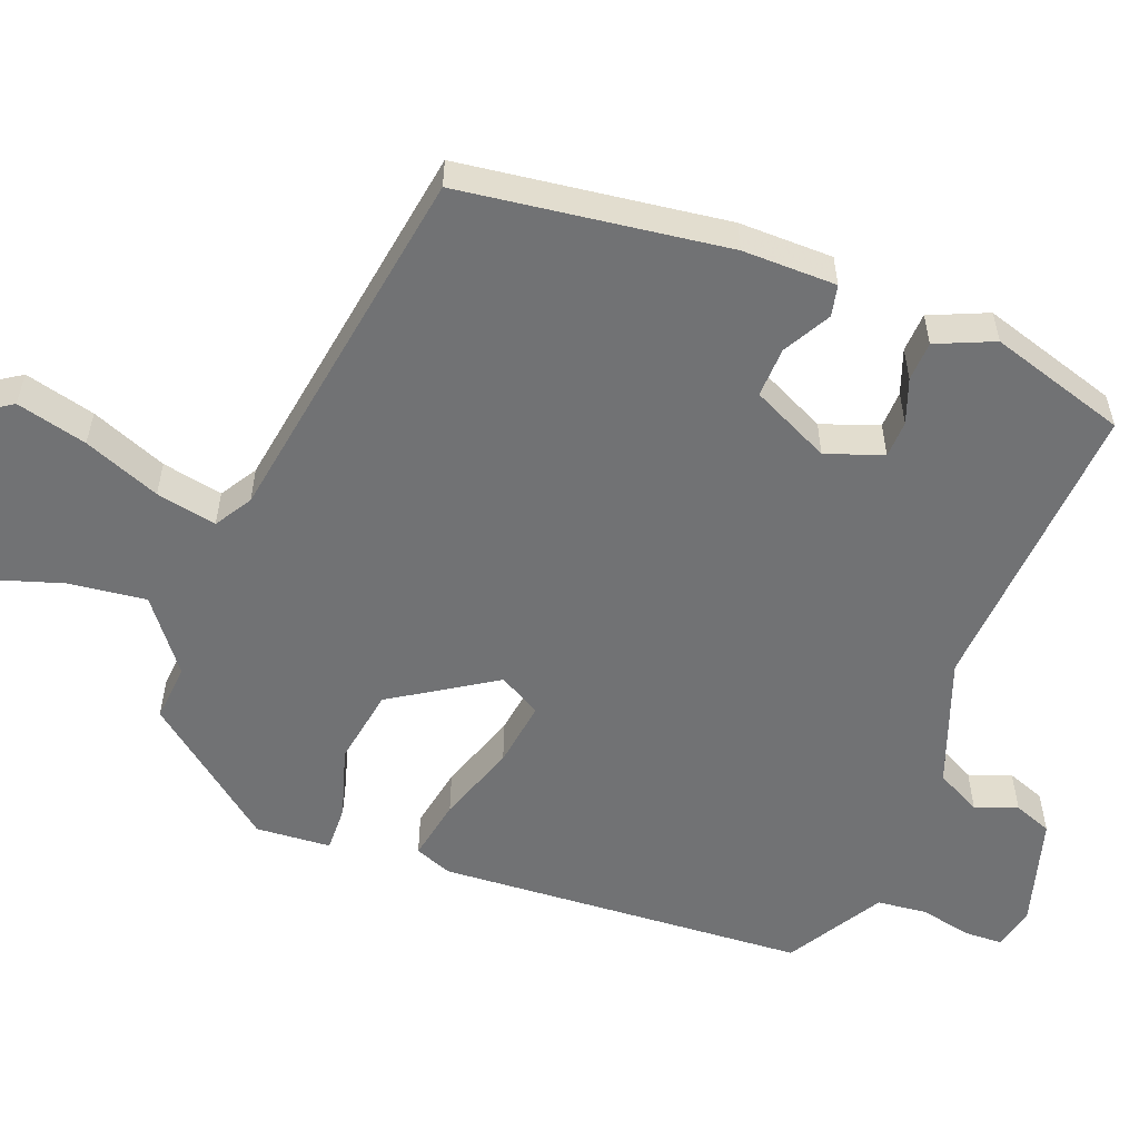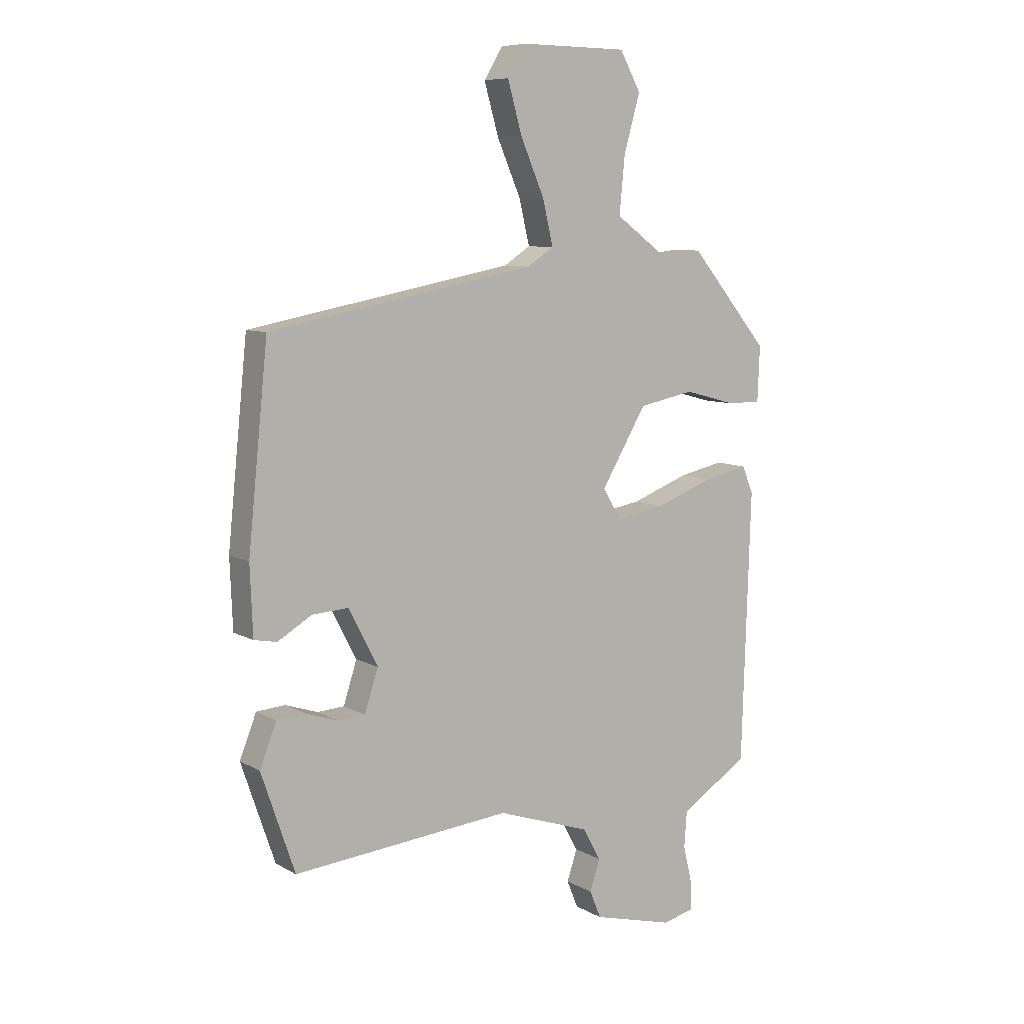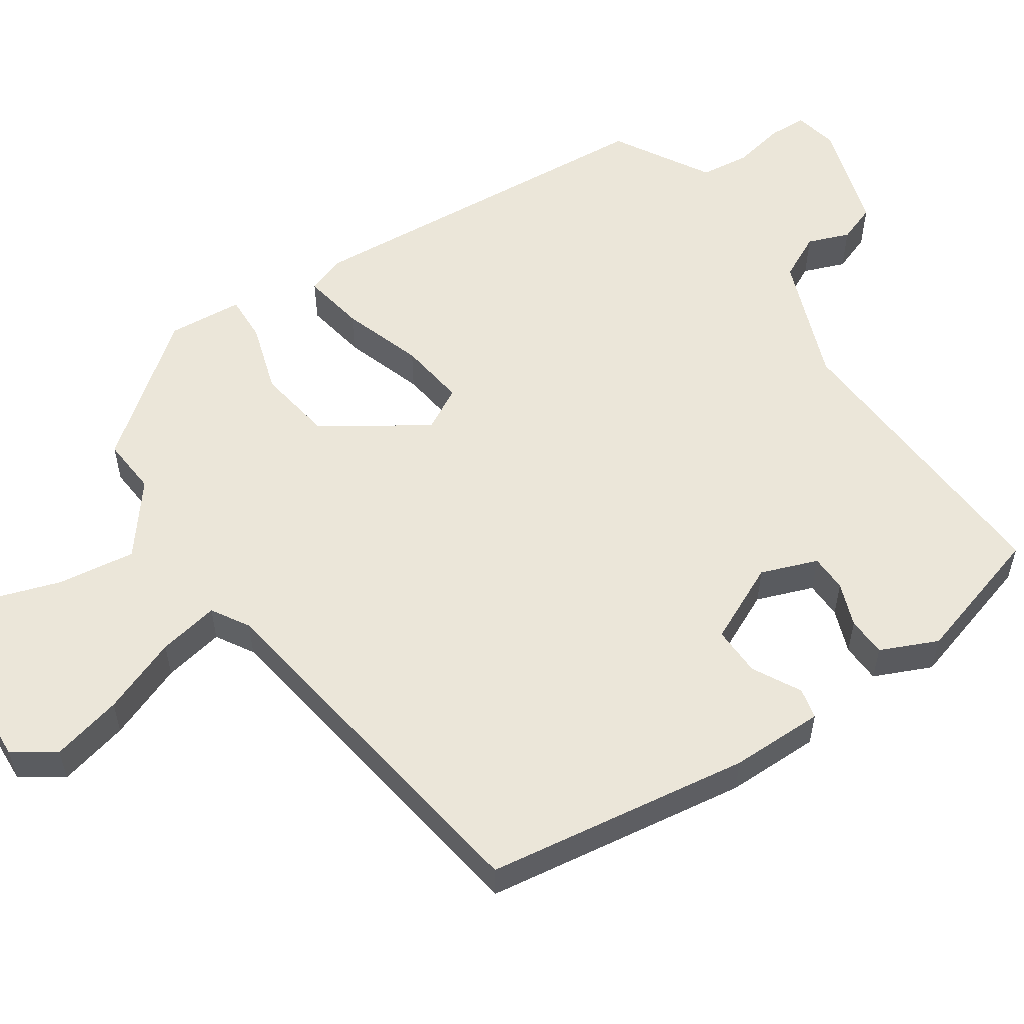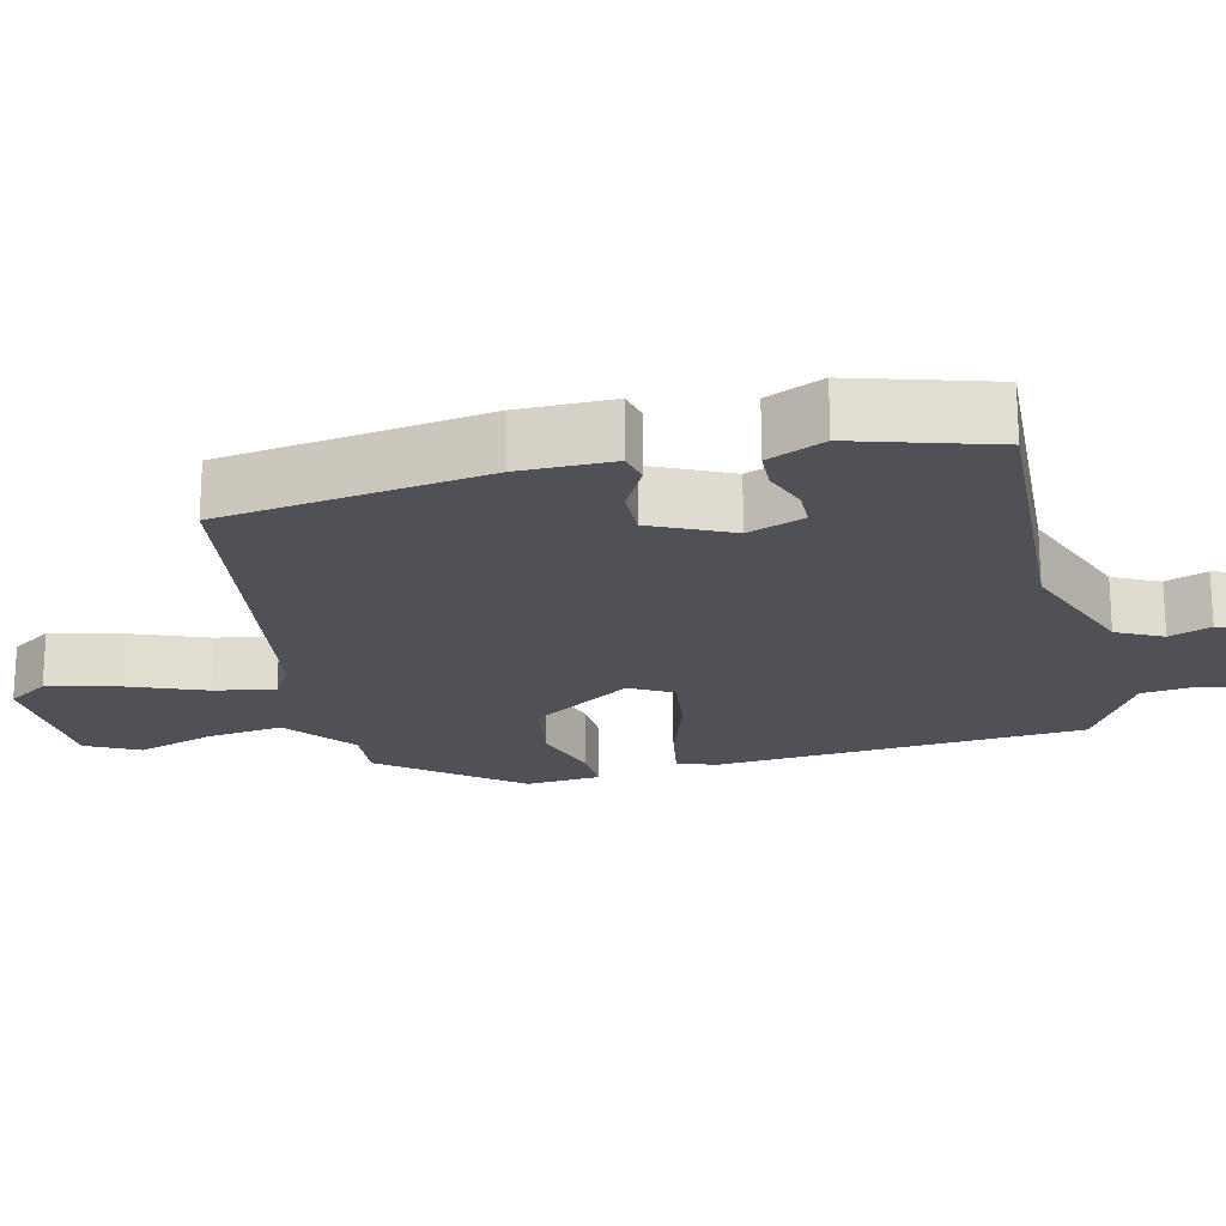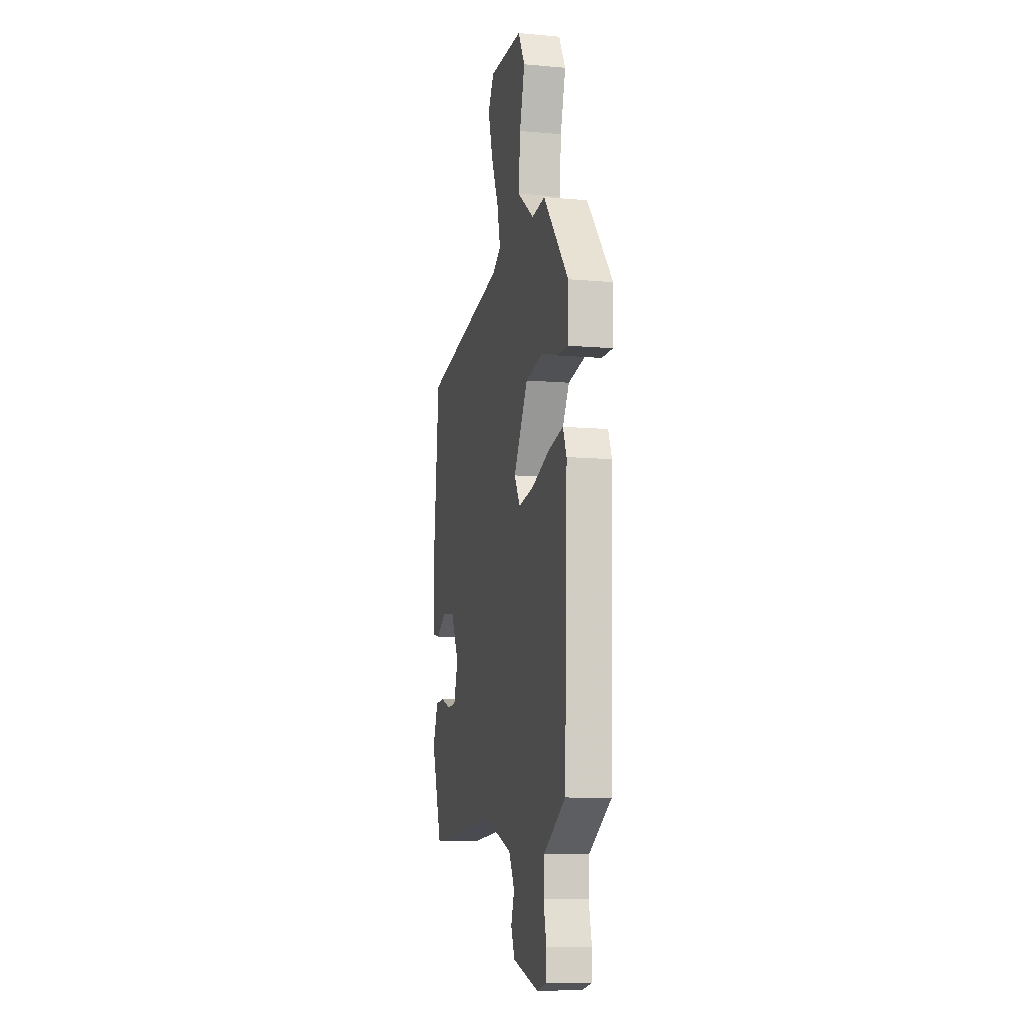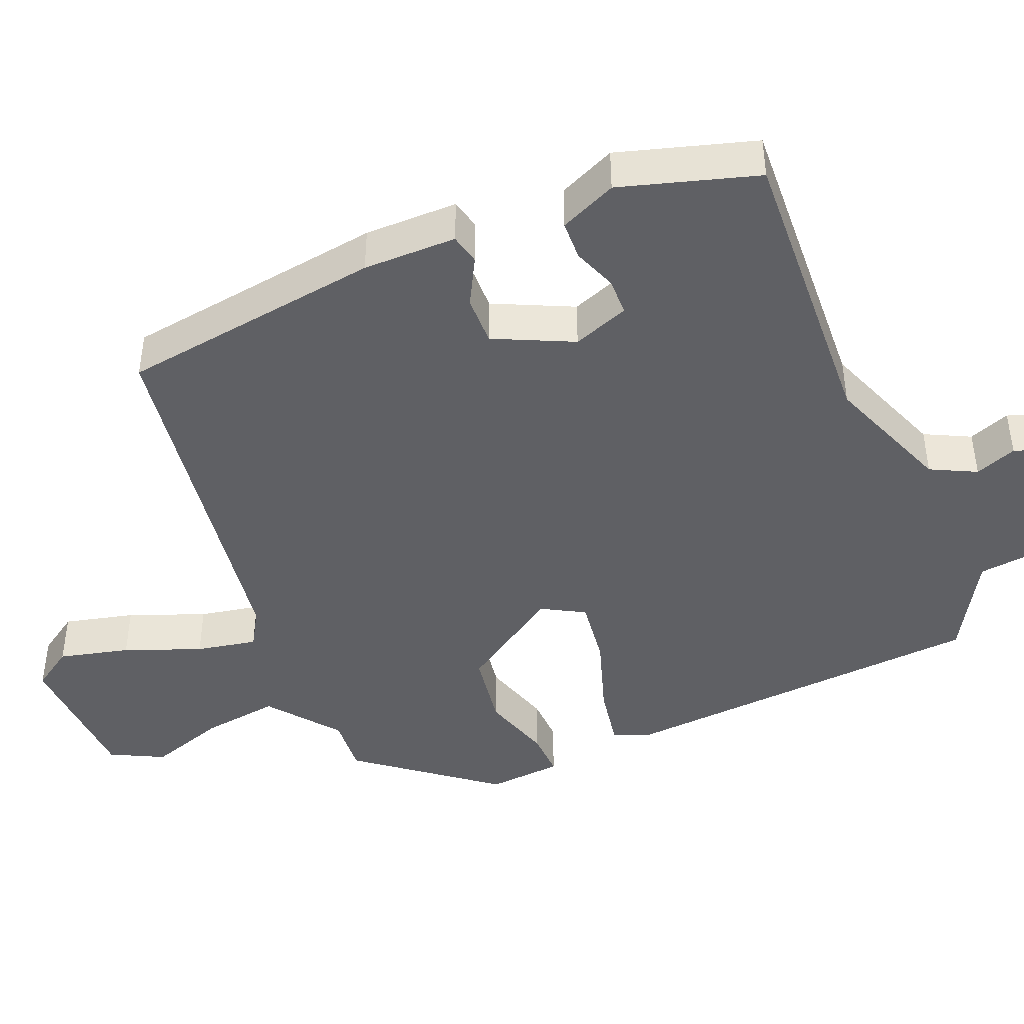
<metadata>
{"format":"obj","ext":"obj","renderer":"f3d","projection":"perspective","resolution":1024,"background":"white","views":[{"elev":-55.4,"azim":70.7,"up":"+Y"},{"elev":8.3,"azim":145.9,"up":"+Z"},{"elev":55.7,"azim":58.2,"up":"+Y"},{"elev":-20.5,"azim":105.7,"up":"+Y"},{"elev":-9.5,"azim":-103.1,"up":"+Z"},{"elev":-44.1,"azim":114.7,"up":"+Y"}]}
</metadata>
<code>
v 0.488 0.07 0.379
v 0.525 0.07 0.022
v 0.52 0.07 -0.104
v 0.478 0.07 -0.112
v 0.415 0.07 -0.075
v 0.348 0.07 -0.071
v 0.294 0.07 -0.175
v 0.319 0.07 -0.252
v 0.369 0.07 -0.255
v 0.429 0.07 -0.235
v 0.482 0.07 -0.239
v 0.513 0.07 -0.317
v 0.451 0.07 -0.499
v 0.047 0.07 -0.463
v -0.127 0.07 -0.522
v -0.16 0.07 -0.582
v -0.141 0.07 -0.639
v -0.162 0.07 -0.69
v -0.313 0.07 -0.73
v -0.371 0.07 -0.716
v -0.371 0.07 -0.664
v -0.354 0.07 -0.594
v -0.359 0.07 -0.527
v -0.427 0.07 -0.484
v -0.486 0.07 -0.447
v -0.502 0.07 0.052
v -0.481 0.07 0.102
v -0.397 0.07 0.084
v -0.29 0.07 0.044
v -0.2 0.07 0.029
v -0.166 0.07 0.085
v -0.25 0.07 0.225
v -0.353 0.07 0.245
v -0.449 0.07 0.219
v -0.512 0.07 0.219
v -0.516 0.07 0.32
v -0.369 0.07 0.494
v -0.292 0.07 0.485
v -0.195 0.07 0.555
v -0.205 0.07 0.66
v -0.235 0.07 0.765
v -0.196 0.07 0.835
v 0.001 0.07 0.837
v 0.036 0.07 0.78
v 0.009 0.07 0.686
v -0.035 0.07 0.585
v -0.054 0.07 0.504
v -0.005 0.07 0.472
v 0.488 0 0.379
v 0.525 0 0.022
v 0.52 0 -0.104
v 0.478 0 -0.112
v 0.415 0 -0.075
v 0.348 0 -0.071
v 0.294 0 -0.175
v 0.319 0 -0.252
v 0.369 0 -0.255
v 0.429 0 -0.235
v 0.482 0 -0.239
v 0.513 0 -0.317
v 0.451 0 -0.499
v 0.047 0 -0.463
v -0.127 0 -0.522
v -0.16 0 -0.582
v -0.141 0 -0.639
v -0.162 0 -0.69
v -0.313 0 -0.73
v -0.371 0 -0.716
v -0.371 0 -0.664
v -0.354 0 -0.594
v -0.359 0 -0.527
v -0.427 0 -0.484
v -0.486 0 -0.447
v -0.502 0 0.052
v -0.481 0 0.102
v -0.397 0 0.084
v -0.29 0 0.044
v -0.2 0 0.029
v -0.166 0 0.085
v -0.25 0 0.225
v -0.353 0 0.245
v -0.449 0 0.219
v -0.512 0 0.219
v -0.516 0 0.32
v -0.369 0 0.494
v -0.292 0 0.485
v -0.195 0 0.555
v -0.205 0 0.66
v -0.235 0 0.765
v -0.196 0 0.835
v 0.001 0 0.837
v 0.036 0 0.78
v 0.009 0 0.686
v -0.035 0 0.585
v -0.054 0 0.504
v -0.005 0 0.472
f 44 45 46
f 43 44 46
f 42 43 46
f 41 42 46
f 40 41 46
f 39 40 46 47
f 38 39 47 48
f 36 37 38
f 35 36 38
f 34 35 38
f 33 34 38
f 38 48 1
f 33 38 1
f 32 33 1
f 27 28 29
f 26 27 29
f 25 26 29
f 24 25 29
f 23 24 29 30
f 22 23 30 31
f 20 21 22
f 19 20 22
f 18 19 22
f 17 18 22
f 16 17 22
f 15 16 22 31
f 12 13 14
f 11 12 14
f 10 11 14
f 9 10 14
f 8 9 14 15
f 7 8 15 31
f 3 4 5
f 2 3 5
f 1 2 5
f 1 5 6
f 7 31 32
f 6 7 32
f 1 6 32
f 94 93 92
f 94 92 91
f 94 91 90
f 94 90 89
f 94 89 88
f 95 94 88 87
f 96 95 87 86
f 86 85 84
f 86 84 83
f 86 83 82
f 86 82 81
f 49 96 86
f 49 86 81
f 49 81 80
f 77 76 75
f 77 75 74
f 77 74 73
f 77 73 72
f 78 77 72 71
f 79 78 71 70
f 70 69 68
f 70 68 67
f 70 67 66
f 70 66 65
f 70 65 64
f 79 70 64 63
f 62 61 60
f 62 60 59
f 62 59 58
f 62 58 57
f 63 62 57 56
f 79 63 56 55
f 53 52 51
f 53 51 50
f 53 50 49
f 54 53 49
f 80 79 55
f 80 55 54
f 80 54 49
f 1 49 50 2
f 2 50 51 3
f 3 51 52 4
f 4 52 53 5
f 5 53 54 6
f 6 54 55 7
f 7 55 56 8
f 8 56 57 9
f 9 57 58 10
f 10 58 59 11
f 11 59 60 12
f 12 60 61 13
f 13 61 62 14
f 14 62 63 15
f 15 63 64 16
f 16 64 65 17
f 17 65 66 18
f 18 66 67 19
f 19 67 68 20
f 20 68 69 21
f 21 69 70 22
f 22 70 71 23
f 23 71 72 24
f 24 72 73 25
f 25 73 74 26
f 26 74 75 27
f 27 75 76 28
f 28 76 77 29
f 29 77 78 30
f 30 78 79 31
f 31 79 80 32
f 32 80 81 33
f 33 81 82 34
f 34 82 83 35
f 35 83 84 36
f 36 84 85 37
f 37 85 86 38
f 38 86 87 39
f 39 87 88 40
f 40 88 89 41
f 41 89 90 42
f 42 90 91 43
f 43 91 92 44
f 44 92 93 45
f 45 93 94 46
f 46 94 95 47
f 47 95 96 48
f 48 96 49 1

</code>
